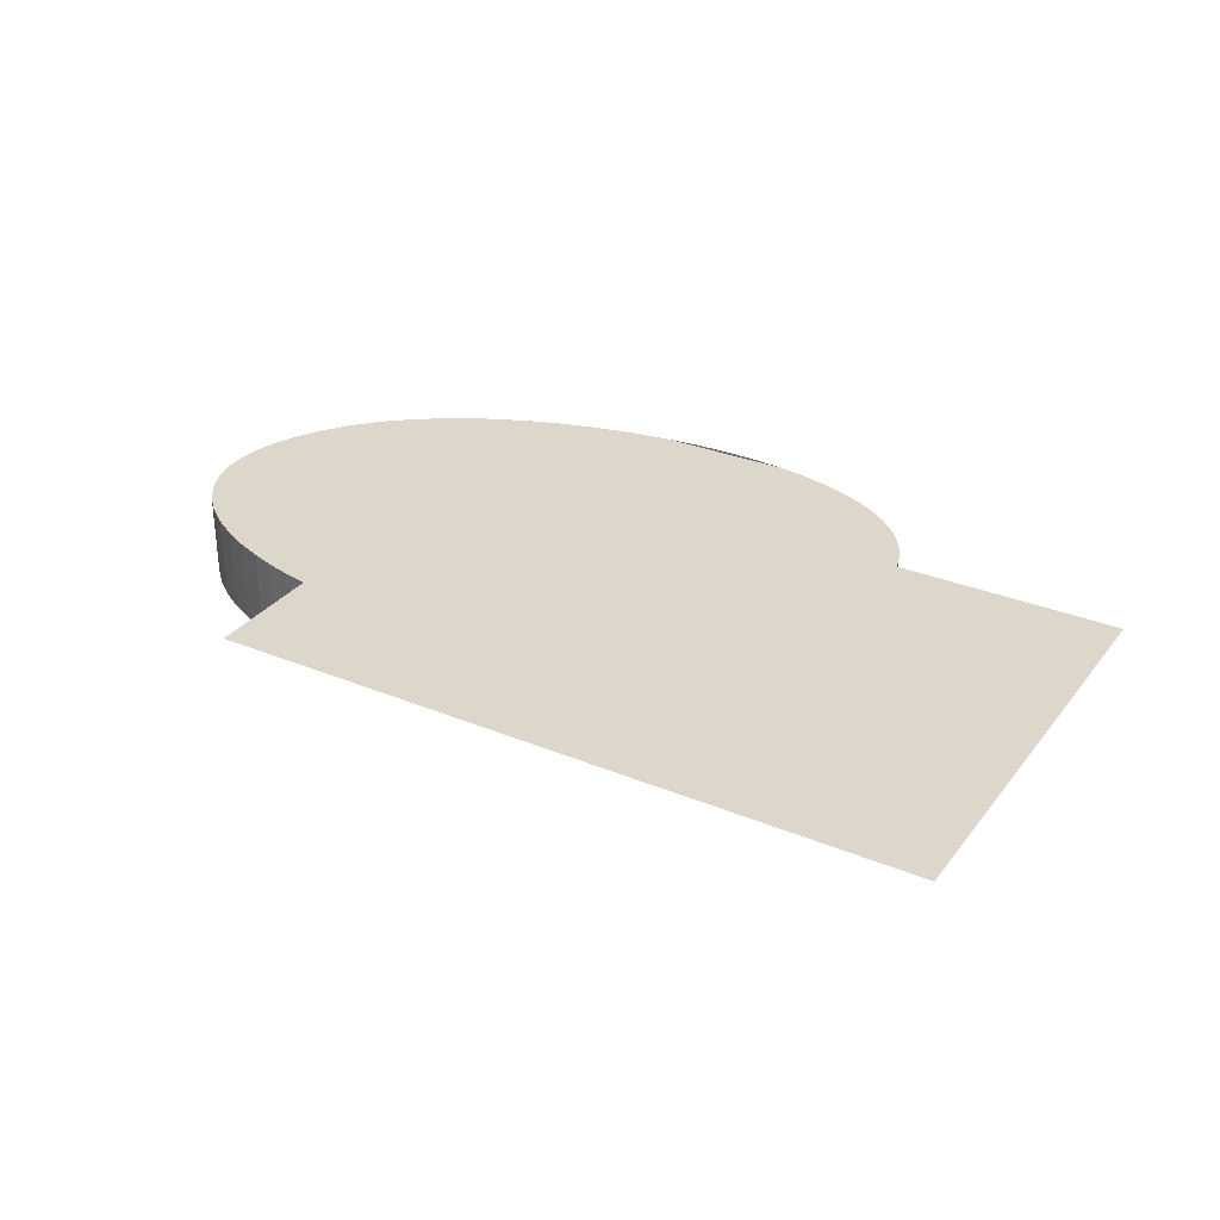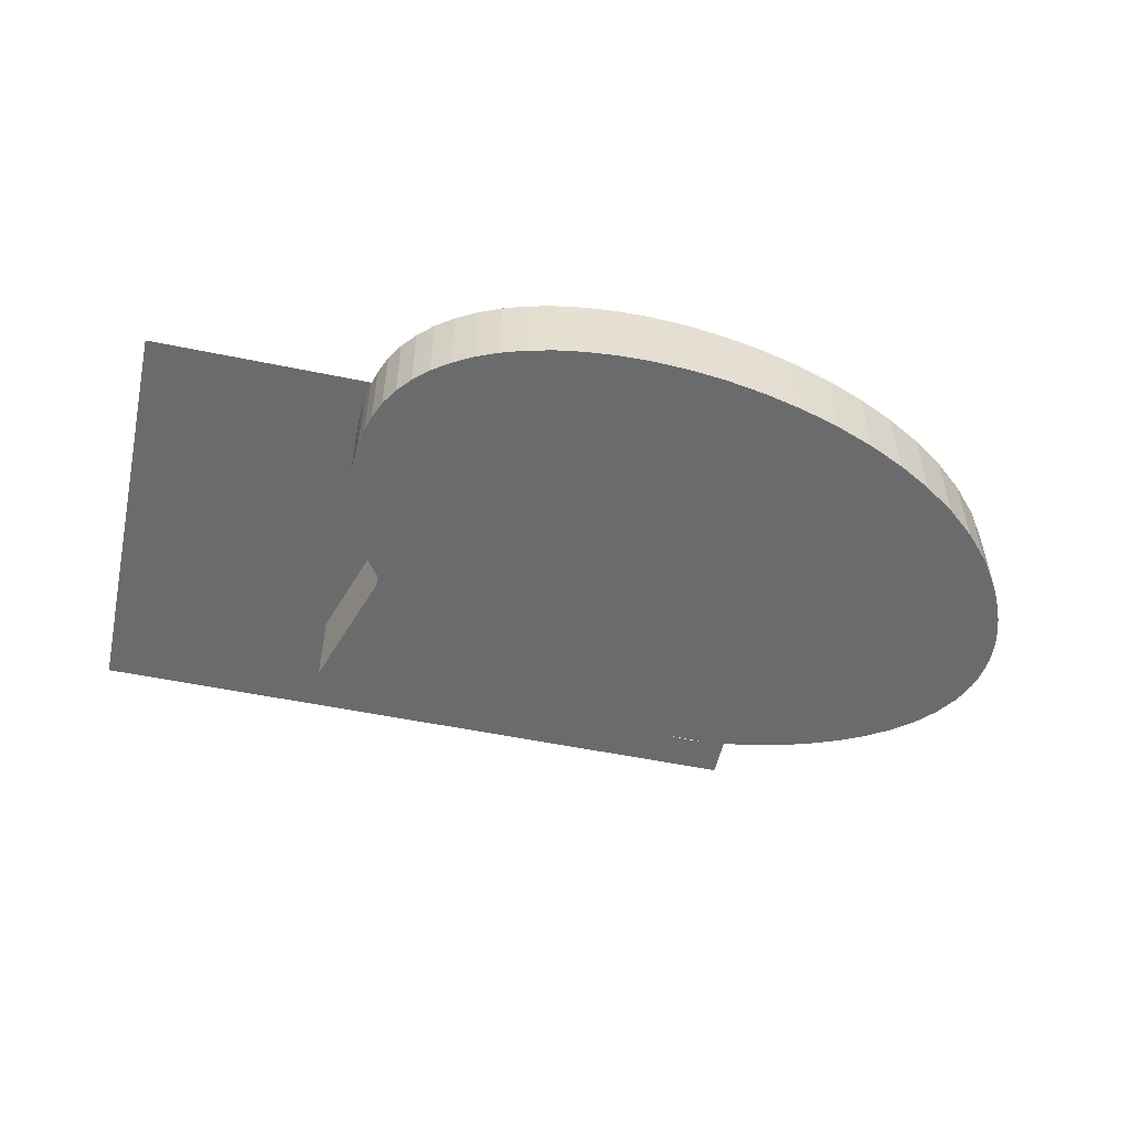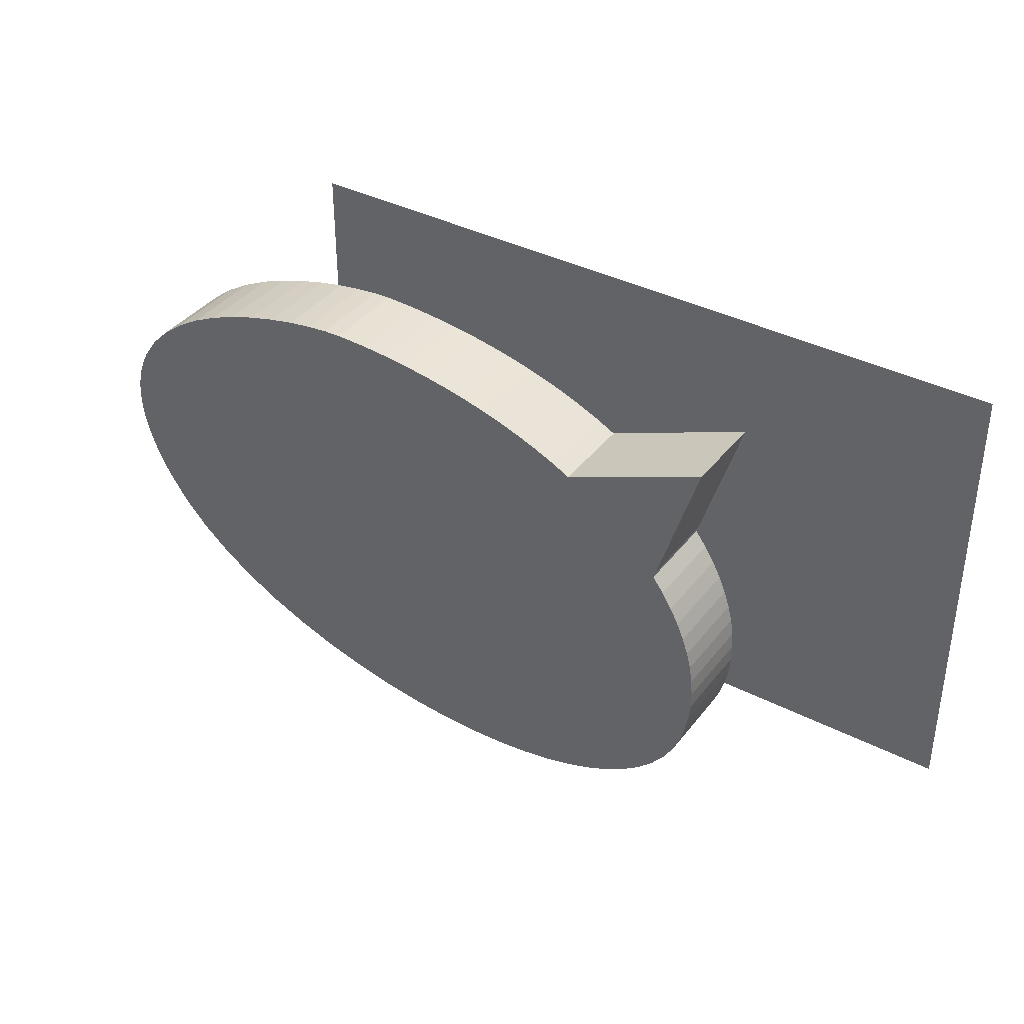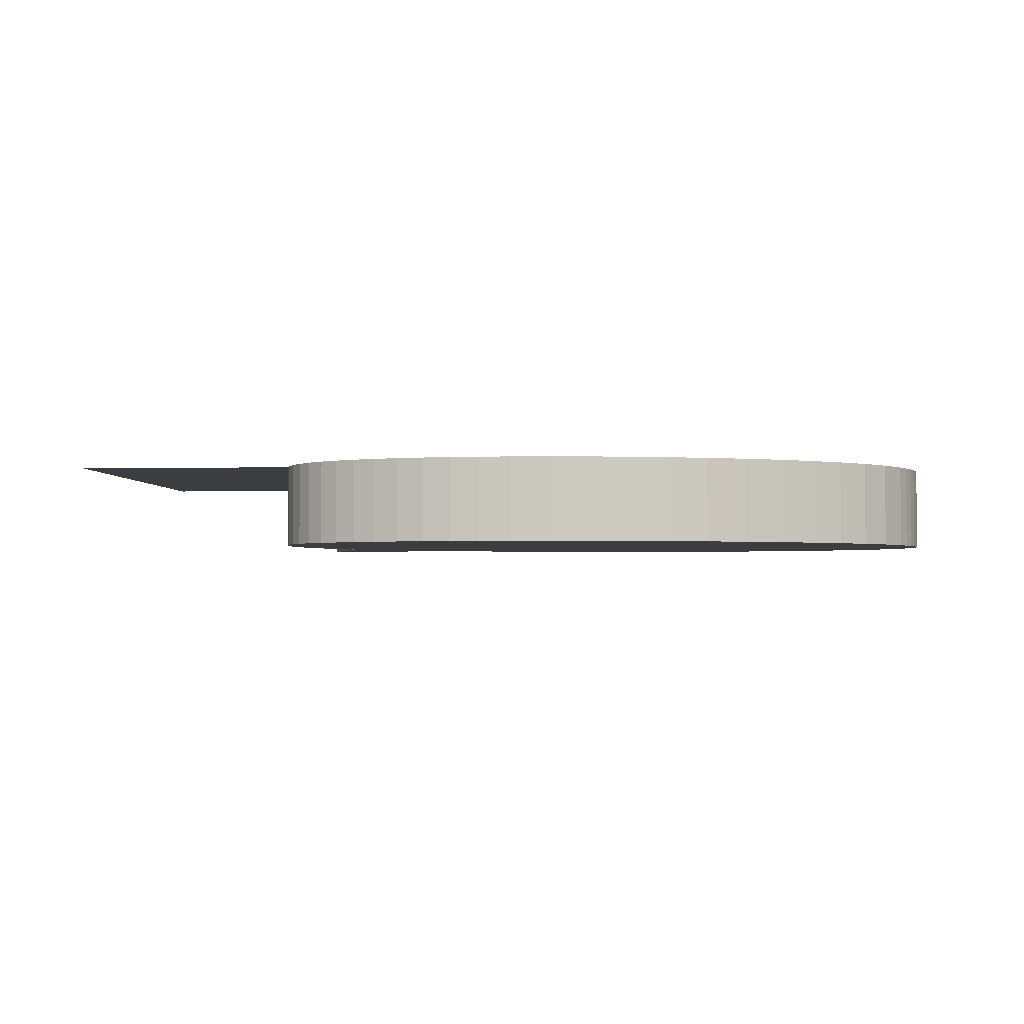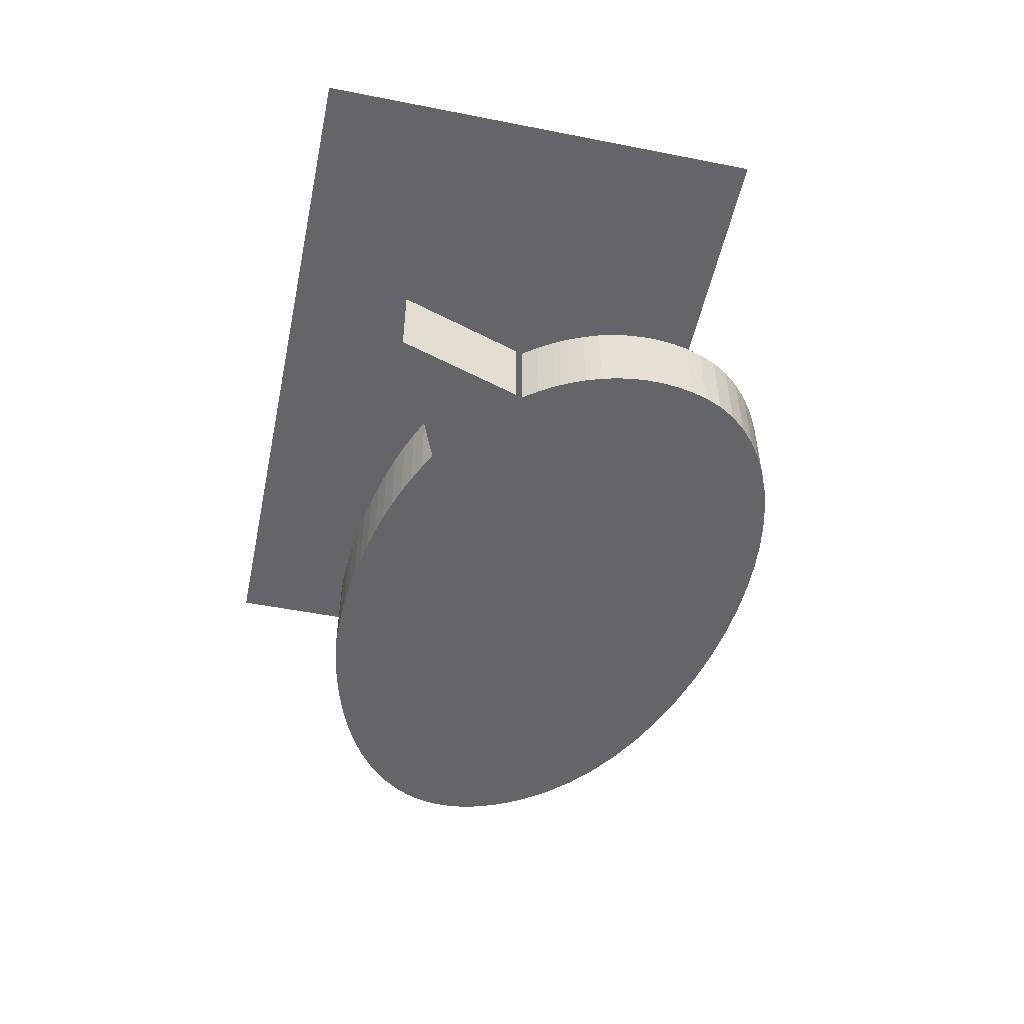
<metadata>
{"format":"obj","ext":"obj","renderer":"f3d","projection":"perspective","resolution":1024,"background":"white","views":[{"elev":30.8,"azim":30.7,"up":"+Y"},{"elev":-53.2,"azim":167.5,"up":"+Y"},{"elev":38.0,"azim":33.1,"up":"+Z"},{"elev":-2.7,"azim":-176.0,"up":"+Y"},{"elev":-51.5,"azim":78.0,"up":"+Y"}]}
</metadata>
<code>
g Mesh1 Curve1 skpF18E1 Model
v 0.005625 0 -0.004818
v 0.005464 0 -0.004812
v 0.005759 0 -0.004814
f 1 2 3
v 0.005464 0.0003558 -0.004812
f 1 2 4
v 0.005299 0.0003558 -0.004796
f 2 5 4
v 0.005299 0 -0.004796
f 2 6 5
v 0.005886 0 -0.004802
f 2 6 7
v 0.006005 0 -0.004783
f 6 7 8
v 0.005886 0.0003558 -0.004802
f 8 7 9
v 0.005759 0.0003558 -0.004814
f 7 10 9
f 7 3 10
f 3 2 7
v 0.005625 0.0003558 -0.004818
f 3 11 10
f 3 1 11
f 1 4 11
v 0.006005 0.0003558 -0.004783
f 8 9 12
f 5 12 9
v 0.005131 0.0003558 -0.004768
f 13 12 5
v 0.006116 0.0003558 -0.004757
f 13 14 12
v 0.004963 0.0003558 -0.00473
f 15 14 13
v 0.006219 0.0003558 -0.004724
f 15 16 14
v 0.004797 0.0003558 -0.004681
f 17 16 15
v 0.006313 0.0003558 -0.004684
f 17 18 16
v 0.006398 0.0003558 -0.004637
f 17 19 18
v 0.004636 0.0003558 -0.004621
f 20 19 17
v 0.006473 0.0003558 -0.004584
f 20 21 19
v 0.004482 0.0003558 -0.004551
f 22 21 20
v 0.006538 0.0003558 -0.004525
f 22 23 21
v 0.004337 0.0003558 -0.004471
f 24 23 22
v 0.006593 0.0003558 -0.004459
f 24 25 23
v 0.004203 0.0003558 -0.004379
f 26 25 24
v 0.006636 0.0003558 -0.004388
f 26 27 25
v 0.006668 0.0003558 -0.004312
f 26 28 27
v 0.004084 0.0003558 -0.004278
f 29 28 26
v 0.006687 0.0003558 -0.004243
f 29 30 28
v 0.00398 0.0003558 -0.004166
f 31 30 29
v 0.0067 0.0003558 -0.004174
f 31 32 30
v 0.006707 0.0003558 -0.004104
f 31 33 32
v 0.003895 0.0003558 -0.004045
f 34 33 31
v 0.006708 0.0003558 -0.004034
f 34 35 33
v 0.003861 0.0003558 -0.003984
f 36 35 34
v 0.006703 0.0003558 -0.003964
f 36 37 35
v 0.003832 0.0003558 -0.003924
f 38 37 36
v 0.006691 0.0003558 -0.003894
f 38 39 37
v 0.003809 0.0003558 -0.003865
f 40 39 38
v 0.006674 0.0003558 -0.003825
f 40 41 39
v 0.003791 0.0003558 -0.003808
f 42 41 40
v 0.006651 0.0003558 -0.003757
f 42 43 41
v 0.003779 0.0003558 -0.003751
f 44 43 42
v 0.006622 0.0003558 -0.003689
f 44 45 43
v 0.003771 0.0003558 -0.003695
f 46 45 44
v 0.003769 0.0003558 -0.003641
f 47 45 46
v 0.006587 0.0003558 -0.003623
f 47 48 45
v 0.003773 0.0003558 -0.003588
f 49 48 47
v 0.006546 0.0003558 -0.003559
f 49 50 48
v 0.003781 0.0003558 -0.003536
f 51 50 49
v 0.006499 0.0003558 -0.003496
f 51 52 50
v 0.003795 0.0003558 -0.003485
f 53 52 51
v 0.006509 0.0003558 -0.003467
f 53 54 52
v 0.003814 0.0003558 -0.003436
f 55 54 53
v 0.006519 0.0003558 -0.003433
f 55 56 54
v 0.003839 0.0003558 -0.003387
f 57 56 55
v 0.006533 0.0003558 -0.003389
f 57 58 56
v 0.00655 0.0003558 -0.003337
f 57 59 58
v 0.003901 0.0003558 -0.003299
f 60 59 57
v 0.006568 0.0003558 -0.00328
f 60 61 59
v 0.003978 0.0003558 -0.003221
f 62 61 60
v 0.006587 0.0003558 -0.003218
f 62 63 61
v 0.004067 0.0003558 -0.003153
f 64 63 62
v 0.006089 0.0003558 -0.003161
f 64 65 63
v 0.006014 0.0003558 -0.003122
f 64 66 65
v 0.004166 0.0003558 -0.003093
f 67 66 64
v 0.005935 0.0003558 -0.003086
f 67 68 66
v 0.004271 0.0003558 -0.003042
f 69 68 67
v 0.005853 0.0003558 -0.003053
f 69 70 68
v 0.005768 0.0003558 -0.003023
f 69 71 70
v 0.00438 0.0003558 -0.002999
f 72 71 69
v 0.005679 0.0003558 -0.002995
f 72 73 71
v 0.004491 0.0003558 -0.002964
f 74 73 72
v 0.005588 0.0003558 -0.002971
f 74 75 73
v 0.005493 0.0003558 -0.00295
f 74 76 75
v 0.0046 0.0003558 -0.002937
f 77 76 74
v 0.005396 0.0003558 -0.002932
f 77 78 76
v 0.004704 0.0003558 -0.002916
f 79 78 77
v 0.0046 0 -0.002937
f 80 79 77
v 0.004704 0 -0.002916
f 80 81 79
v 0.005396 0 -0.002932
f 81 80 82
v 0.005493 0 -0.00295
f 80 83 82
v 0.004491 0 -0.002964
f 80 84 83
f 84 80 77
f 84 77 74
v 0.00438 0 -0.002999
f 85 84 74
v 0.005679 0 -0.002995
f 84 85 86
v 0.005768 0 -0.003023
f 85 87 86
v 0.004271 0 -0.003042
f 85 88 87
f 88 85 72
f 85 74 72
f 88 72 69
v 0.004166 0 -0.003093
f 89 88 69
v 0.005935 0 -0.003086
f 88 89 90
v 0.006014 0 -0.003122
f 89 91 90
v 0.004067 0 -0.003153
f 89 92 91
f 92 89 67
f 89 69 67
f 92 67 64
v 0.003978 0 -0.003221
f 93 92 64
v 0.006587 0 -0.003218
f 92 93 94
v 0.006568 0 -0.00328
f 93 95 94
v 0.003901 0 -0.003299
f 93 96 95
f 96 93 62
f 93 64 62
f 96 62 60
v 0.003839 0 -0.003387
f 97 96 60
v 0.00655 0 -0.003337
f 96 97 98
v 0.006533 0 -0.003389
f 97 99 98
v 0.006519 0 -0.003433
f 97 100 99
v 0.003814 0 -0.003436
f 97 101 100
f 101 97 57
f 97 60 57
f 101 57 55
v 0.003795 0 -0.003485
f 102 101 55
v 0.006509 0 -0.003467
f 101 102 103
v 0.006499 0 -0.003496
f 102 104 103
v 0.003781 0 -0.003536
f 102 105 104
f 105 102 53
f 102 55 53
f 105 53 51
v 0.003773 0 -0.003588
f 106 105 51
v 0.006546 0 -0.003559
f 105 106 107
v 0.006587 0 -0.003623
f 106 108 107
v 0.003769 0 -0.003641
f 106 109 108
f 109 106 49
f 106 51 49
f 109 49 47
v 0.003771 0 -0.003695
f 110 109 47
v 0.006622 0 -0.003689
f 109 110 111
v 0.003779 0 -0.003751
f 110 112 111
f 112 110 46
f 110 47 46
f 112 46 44
v 0.003791 0 -0.003808
f 113 112 44
v 0.006651 0 -0.003757
f 112 113 114
v 0.006674 0 -0.003825
f 113 115 114
v 0.003809 0 -0.003865
f 113 116 115
f 116 113 42
f 113 44 42
f 116 42 40
v 0.003832 0 -0.003924
f 117 116 40
v 0.006691 0 -0.003894
f 116 117 118
v 0.006703 0 -0.003964
f 117 119 118
v 0.003861 0 -0.003984
f 117 120 119
f 120 117 38
f 117 40 38
f 120 38 36
v 0.003895 0 -0.004045
f 121 120 36
v 0.006708 0 -0.004034
f 120 121 122
v 0.006707 0 -0.004104
f 121 123 122
v 0.00398 0 -0.004166
f 121 124 123
f 124 121 34
f 121 36 34
f 124 34 31
v 0.004084 0 -0.004278
f 125 124 31
v 0.006687 0 -0.004243
f 124 125 126
v 0.006668 0 -0.004312
f 125 127 126
v 0.004203 0 -0.004379
f 125 128 127
f 128 125 29
f 125 31 29
f 128 29 26
v 0.004337 0 -0.004471
f 129 128 26
v 0.006593 0 -0.004459
f 128 129 130
v 0.006538 0 -0.004525
f 129 131 130
v 0.004482 0 -0.004551
f 129 132 131
f 132 129 24
f 129 26 24
f 132 24 22
v 0.004636 0 -0.004621
f 133 132 22
v 0.006473 0 -0.004584
f 132 133 134
v 0.006398 0 -0.004637
f 133 135 134
v 0.004797 0 -0.004681
f 133 136 135
f 136 133 20
f 133 22 20
f 136 20 17
v 0.004963 0 -0.00473
f 137 136 17
v 0.006219 0 -0.004724
f 136 137 138
v 0.006116 0 -0.004757
f 137 139 138
v 0.005131 0 -0.004768
f 137 140 139
f 140 137 15
f 137 17 15
f 140 15 13
f 6 140 13
f 140 6 8
f 140 8 139
f 139 8 12
f 139 12 14
f 138 139 14
f 138 14 16
v 0.006313 0 -0.004684
f 141 138 16
f 136 138 141
f 136 141 135
f 135 141 18
f 141 16 18
f 135 18 19
f 134 135 19
f 134 19 21
f 131 134 21
f 132 134 131
f 131 21 23
f 130 131 23
f 130 23 25
v 0.006636 0 -0.004388
f 142 130 25
f 128 130 142
f 128 142 127
f 127 142 27
f 142 25 27
f 127 27 28
f 126 127 28
f 126 28 30
v 0.0067 0 -0.004174
f 143 126 30
f 124 126 143
f 124 143 123
f 123 143 32
f 143 30 32
f 123 32 33
f 122 123 33
f 122 33 35
f 119 122 35
f 120 122 119
f 119 35 37
f 118 119 37
f 118 37 39
f 115 118 39
f 116 118 115
f 115 39 41
f 114 115 41
f 114 41 43
f 111 114 43
f 112 114 111
f 111 43 45
f 108 111 45
f 109 111 108
f 108 45 48
f 107 108 48
f 107 48 50
f 104 107 50
f 105 107 104
f 104 50 52
f 6 13 5
f 101 103 100
f 100 103 54
f 100 54 56
f 99 100 56
f 99 56 58
f 98 99 58
f 98 58 59
f 95 98 59
f 96 98 95
f 95 59 61
f 94 95 61
f 94 61 63
v 0.006608 0 -0.003154
f 144 94 63
v 0.006089 0 -0.003161
f 145 94 144
f 92 94 145
f 92 145 91
f 91 145 65
v 0.006682 0.0003558 -0.002919
f 145 146 65
v 0.006682 0 -0.002919
f 145 147 146
f 147 145 144
v 0.006666 0.0003558 -0.00297
f 147 148 146
v 0.006666 0 -0.00297
f 147 149 148
v 0.006647 0.0003558 -0.003028
f 149 150 148
v 0.006647 0 -0.003028
f 149 151 150
v 0.006628 0.0003558 -0.00309
f 151 152 150
v 0.006628 0 -0.00309
f 151 153 152
v 0.006608 0.0003558 -0.003154
f 153 154 152
f 153 144 154
f 144 63 154
f 65 154 63
f 146 154 65
f 91 65 66
f 90 91 66
f 90 66 68
v 0.005853 0 -0.003053
f 155 90 68
f 88 90 155
f 88 155 87
f 87 155 70
f 155 68 70
f 87 70 71
f 86 87 71
f 86 71 73
v 0.005588 0 -0.002971
f 156 86 73
f 84 86 156
f 84 156 83
f 83 156 75
f 156 73 75
f 83 75 76
f 82 83 76
f 82 76 78
v 0.005296 0 -0.002917
f 157 82 78
f 82 81 157
v 0.005194 0 -0.002905
f 157 81 158
v 0.0048 0 -0.002902
f 81 159 158
v 0.0048 0.0003558 -0.002902
f 81 159 160
v 0.004886 0.0003558 -0.002893
f 159 161 160
v 0.004886 0 -0.002893
f 159 162 161
v 0.00509 0 -0.002896
f 159 162 163
f 158 159 163
v 0.005194 0.0003558 -0.002905
f 163 158 164
v 0.005296 0.0003558 -0.002917
f 158 165 164
f 158 157 165
f 157 78 165
v 0.00509 0.0003558 -0.002896
f 163 164 166
v 0.00496 0 -0.002891
f 167 163 166
v 0.00496 0.0003558 -0.002891
f 167 166 168
f 162 167 168
f 162 168 161
f 81 160 79
g Mesh2 Curve2 skpF18E2 Model
f 1 2 3
f 1 2 4
f 2 5 4
f 2 6 5
f 2 6 7
f 6 7 8
f 8 7 9
f 7 10 9
f 7 3 10
f 3 2 7
f 3 11 10
f 3 1 11
f 1 4 11
f 8 9 12
f 5 12 9
f 13 12 5
f 13 14 12
f 15 14 13
f 15 16 14
f 17 16 15
f 17 18 16
f 17 19 18
f 20 19 17
f 20 21 19
f 22 21 20
f 22 23 21
f 24 23 22
f 24 25 23
f 26 25 24
f 26 27 25
f 26 28 27
f 29 28 26
f 29 30 28
f 31 30 29
f 31 32 30
f 31 33 32
f 34 33 31
f 34 35 33
f 36 35 34
f 36 37 35
f 38 37 36
f 38 39 37
f 40 39 38
f 40 41 39
f 42 41 40
f 42 43 41
f 44 43 42
f 44 45 43
f 46 45 44
f 47 45 46
f 47 48 45
f 49 48 47
f 49 50 48
f 51 50 49
f 51 52 50
f 53 52 51
f 53 54 52
f 55 54 53
f 55 56 54
f 57 56 55
f 57 58 56
f 57 59 58
f 60 59 57
f 60 61 59
f 62 61 60
f 62 63 61
f 64 63 62
f 64 65 63
f 64 66 65
f 67 66 64
f 67 68 66
f 69 68 67
f 69 70 68
f 69 71 70
f 72 71 69
f 72 73 71
f 74 73 72
f 74 75 73
f 74 76 75
f 77 76 74
f 77 78 76
f 79 78 77
f 80 79 77
f 80 81 79
f 81 80 82
f 80 83 82
f 80 84 83
f 84 80 77
f 84 77 74
f 85 84 74
f 84 85 86
f 85 87 86
f 85 88 87
f 88 85 72
f 85 74 72
f 88 72 69
f 89 88 69
f 88 89 90
f 89 91 90
f 89 92 91
f 92 89 67
f 89 69 67
f 92 67 64
f 93 92 64
f 92 93 94
f 93 95 94
f 93 96 95
f 96 93 62
f 93 64 62
f 96 62 60
f 97 96 60
f 96 97 98
f 97 99 98
f 97 100 99
f 97 101 100
f 101 97 57
f 97 60 57
f 101 57 55
f 102 101 55
f 101 102 103
f 102 104 103
f 102 105 104
f 105 102 53
f 102 55 53
f 105 53 51
f 106 105 51
f 105 106 107
f 106 108 107
f 106 109 108
f 109 106 49
f 106 51 49
f 109 49 47
f 110 109 47
f 109 110 111
f 110 112 111
f 112 110 46
f 110 47 46
f 112 46 44
f 113 112 44
f 112 113 114
f 113 115 114
f 113 116 115
f 116 113 42
f 113 44 42
f 116 42 40
f 117 116 40
f 116 117 118
f 117 119 118
f 117 120 119
f 120 117 38
f 117 40 38
f 120 38 36
f 121 120 36
f 120 121 122
f 121 123 122
f 121 124 123
f 124 121 34
f 121 36 34
f 124 34 31
f 125 124 31
f 124 125 126
f 125 127 126
f 125 128 127
f 128 125 29
f 125 31 29
f 128 29 26
f 129 128 26
f 128 129 130
f 129 131 130
f 129 132 131
f 132 129 24
f 129 26 24
f 132 24 22
f 133 132 22
f 132 133 134
f 133 135 134
f 133 136 135
f 136 133 20
f 133 22 20
f 136 20 17
f 137 136 17
f 136 137 138
f 137 139 138
f 137 140 139
f 140 137 15
f 137 17 15
f 140 15 13
f 6 140 13
f 140 6 8
f 140 8 139
f 139 8 12
f 139 12 14
f 138 139 14
f 138 14 16
f 141 138 16
f 136 138 141
f 136 141 135
f 135 141 18
f 141 16 18
f 135 18 19
f 134 135 19
f 134 19 21
f 131 134 21
f 132 134 131
f 131 21 23
f 130 131 23
f 130 23 25
f 142 130 25
f 128 130 142
f 128 142 127
f 127 142 27
f 142 25 27
f 127 27 28
f 126 127 28
f 126 28 30
f 143 126 30
f 124 126 143
f 124 143 123
f 123 143 32
f 143 30 32
f 123 32 33
f 122 123 33
f 122 33 35
f 119 122 35
f 120 122 119
f 119 35 37
f 118 119 37
f 118 37 39
f 115 118 39
f 116 118 115
f 115 39 41
f 114 115 41
f 114 41 43
f 111 114 43
f 112 114 111
f 111 43 45
f 108 111 45
f 109 111 108
f 108 45 48
f 107 108 48
f 107 48 50
f 104 107 50
f 105 107 104
f 104 50 52
f 6 13 5
f 101 103 100
f 100 103 54
f 100 54 56
f 99 100 56
f 99 56 58
f 98 99 58
f 98 58 59
f 95 98 59
f 96 98 95
f 95 59 61
f 94 95 61
f 94 61 63
f 144 94 63
f 145 94 144
f 92 94 145
f 92 145 91
f 91 145 65
f 145 146 65
f 145 147 146
f 147 145 144
f 147 148 146
f 147 149 148
f 149 150 148
f 149 151 150
f 151 152 150
f 151 153 152
f 153 154 152
f 153 144 154
f 144 63 154
f 65 154 63
f 146 154 65
f 91 65 66
f 90 91 66
f 90 66 68
f 155 90 68
f 88 90 155
f 88 155 87
f 87 155 70
f 155 68 70
f 87 70 71
f 86 87 71
f 86 71 73
f 156 86 73
f 84 86 156
f 84 156 83
f 83 156 75
f 156 73 75
f 83 75 76
f 82 83 76
f 82 76 78
f 157 82 78
f 82 81 157
f 157 81 158
f 81 159 158
f 81 159 160
f 159 161 160
f 159 162 161
f 159 162 163
f 158 159 163
f 163 158 164
f 158 165 164
f 158 157 165
f 157 78 165
f 163 164 166
f 167 163 166
f 167 166 168
f 162 167 168
f 162 168 161
f 81 160 79
g Mesh3 Model
v 0.00469 0.0003558 -0.00242
v 0.007641 0.0003558 -0.00242
v 0.007641 0.0003558 -0.004254
v 0.00469 0.0003558 -0.004254
f 169 170 171 172

</code>
